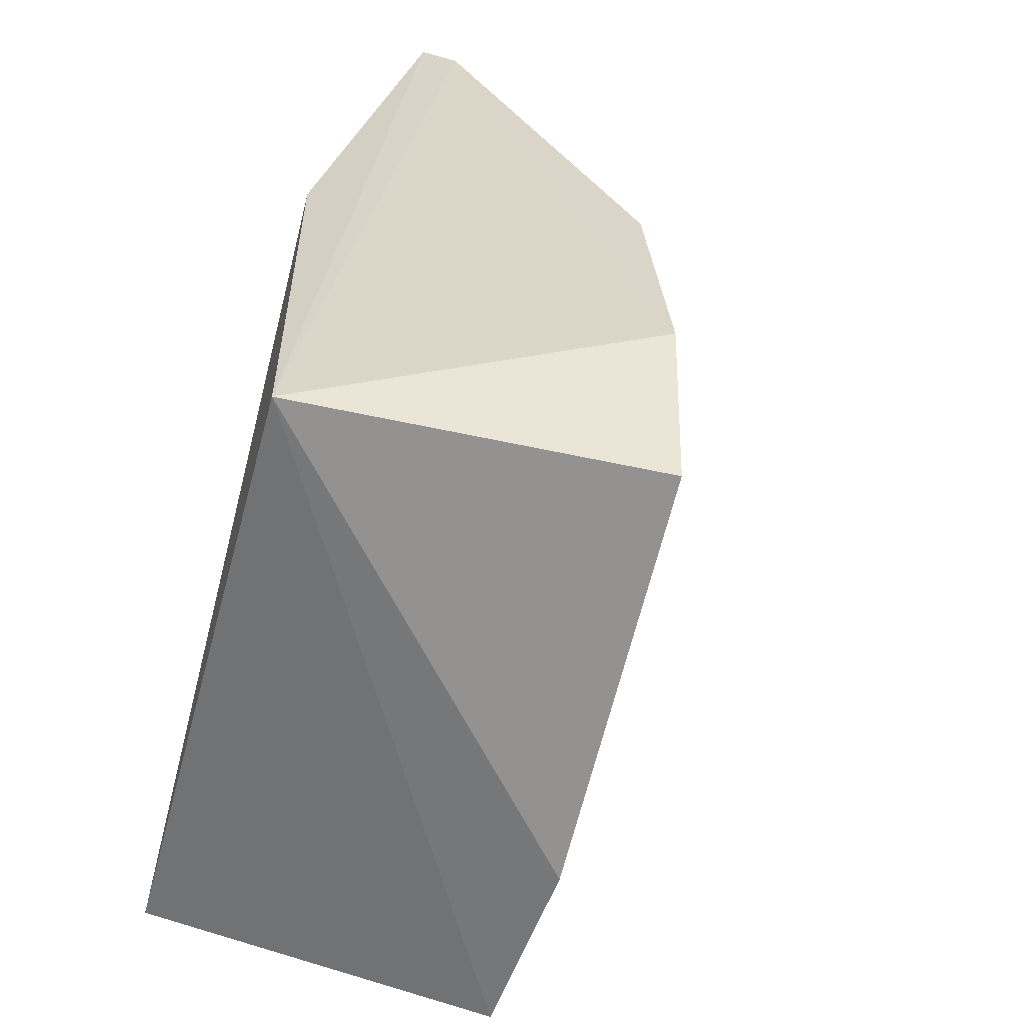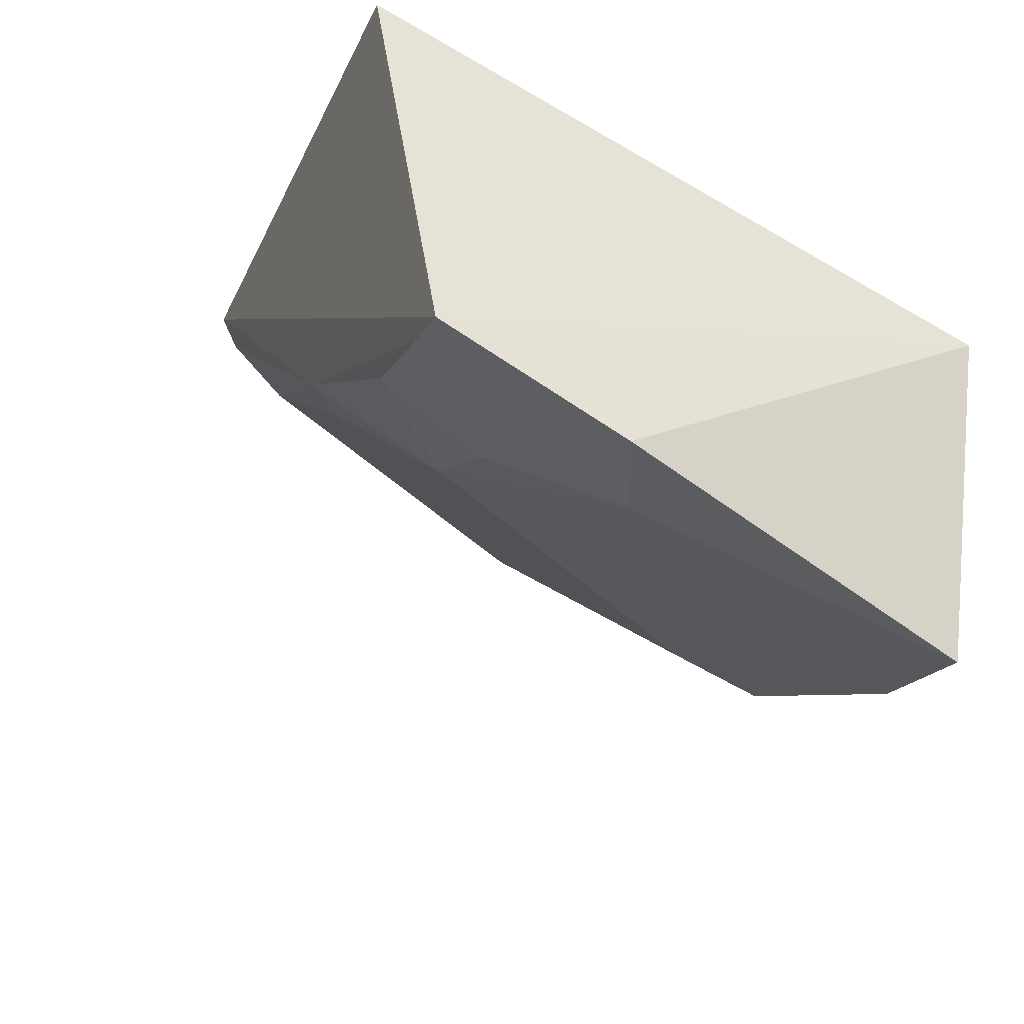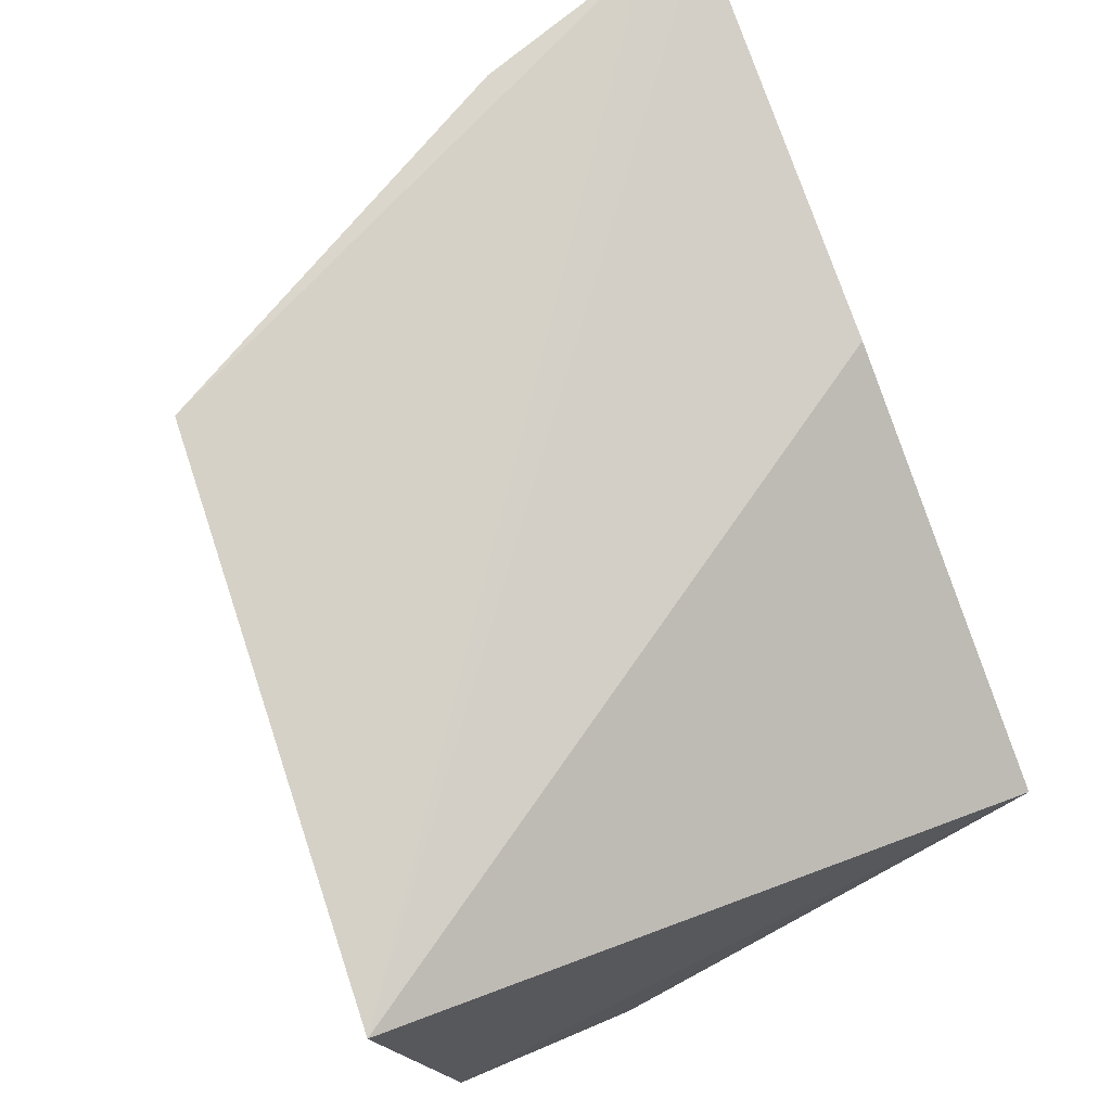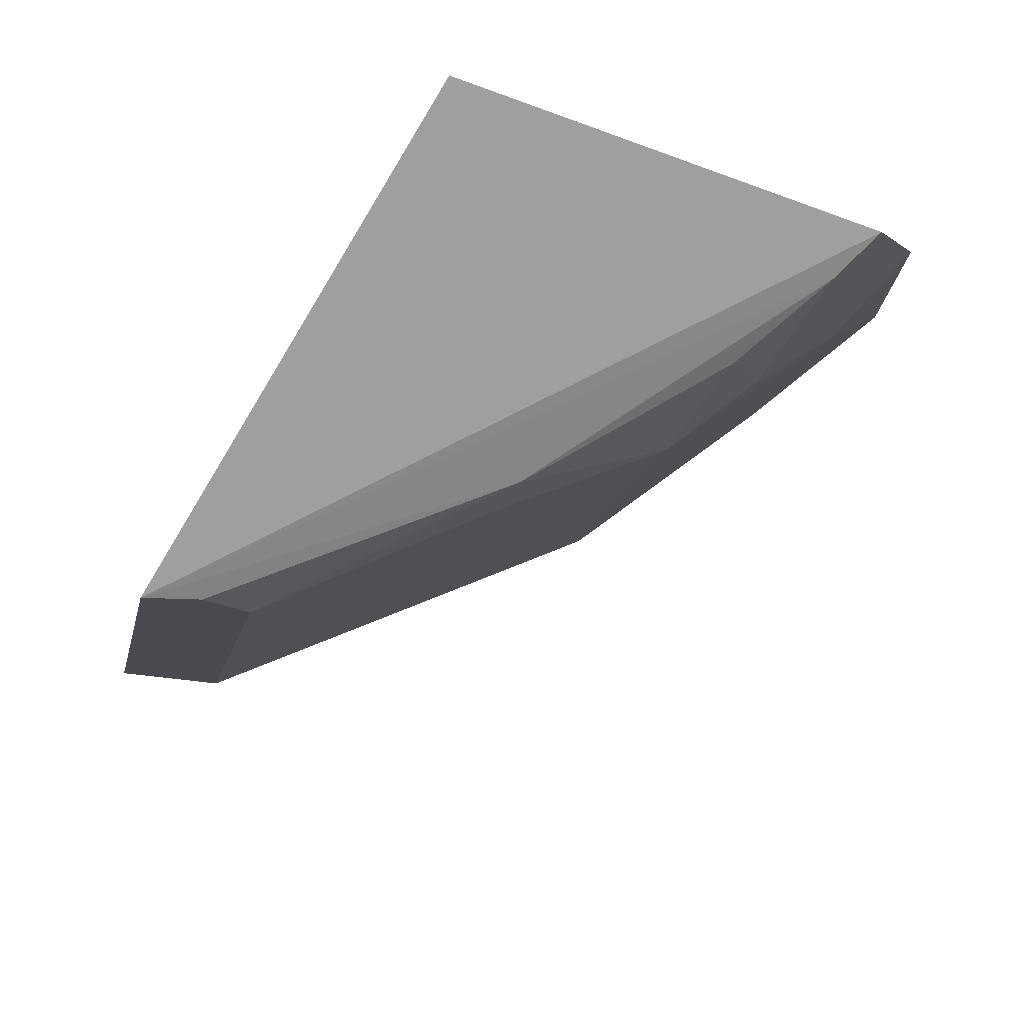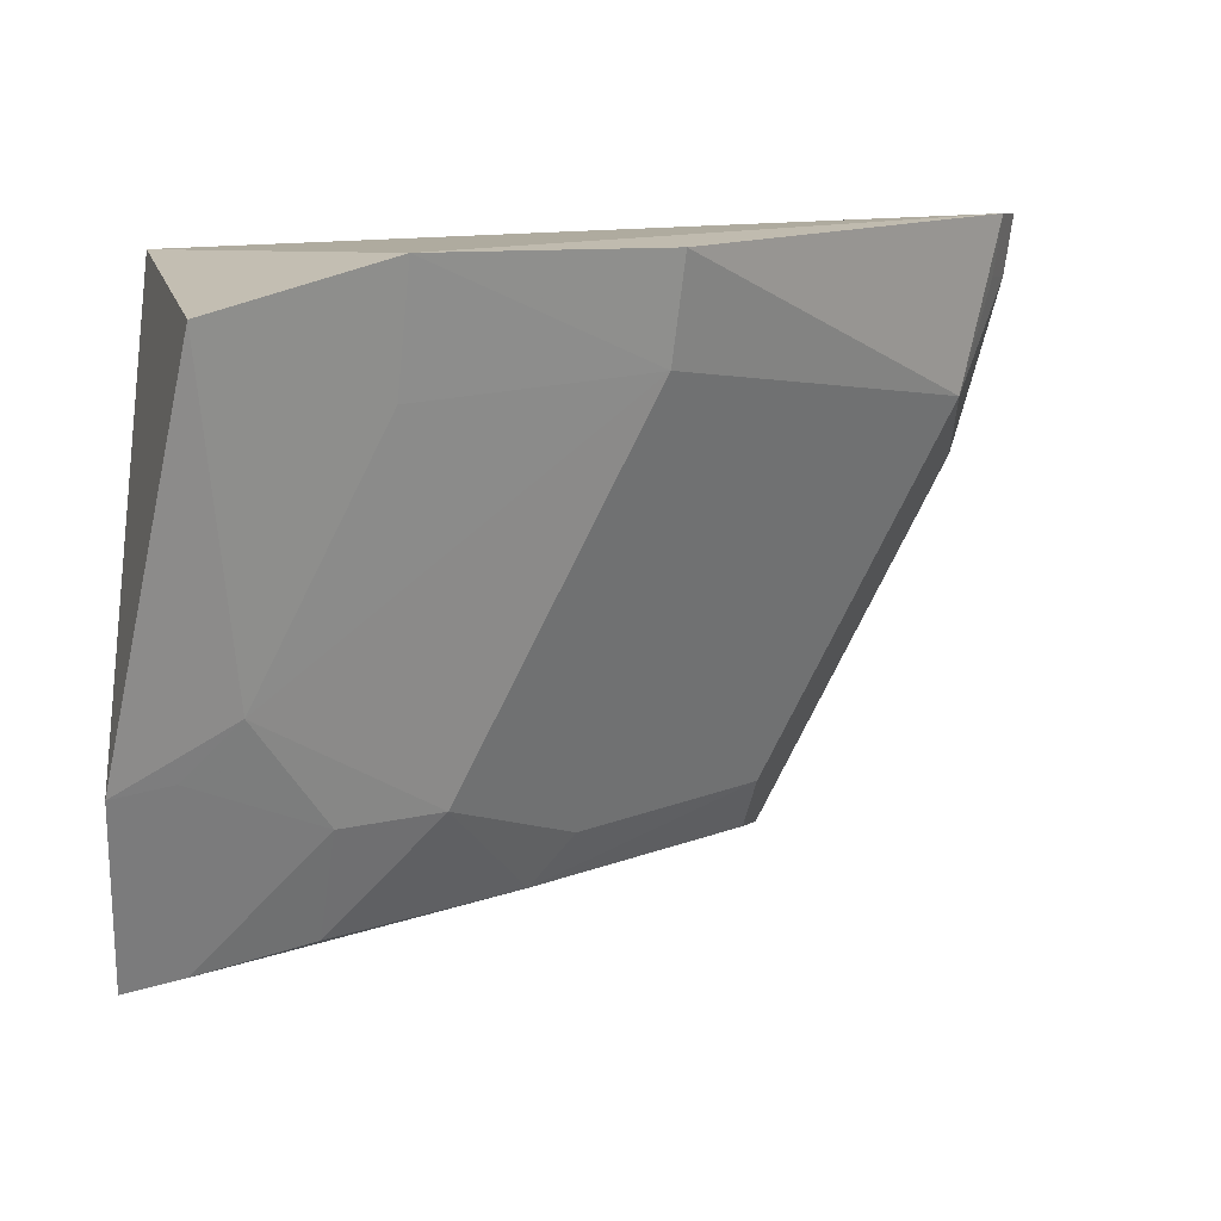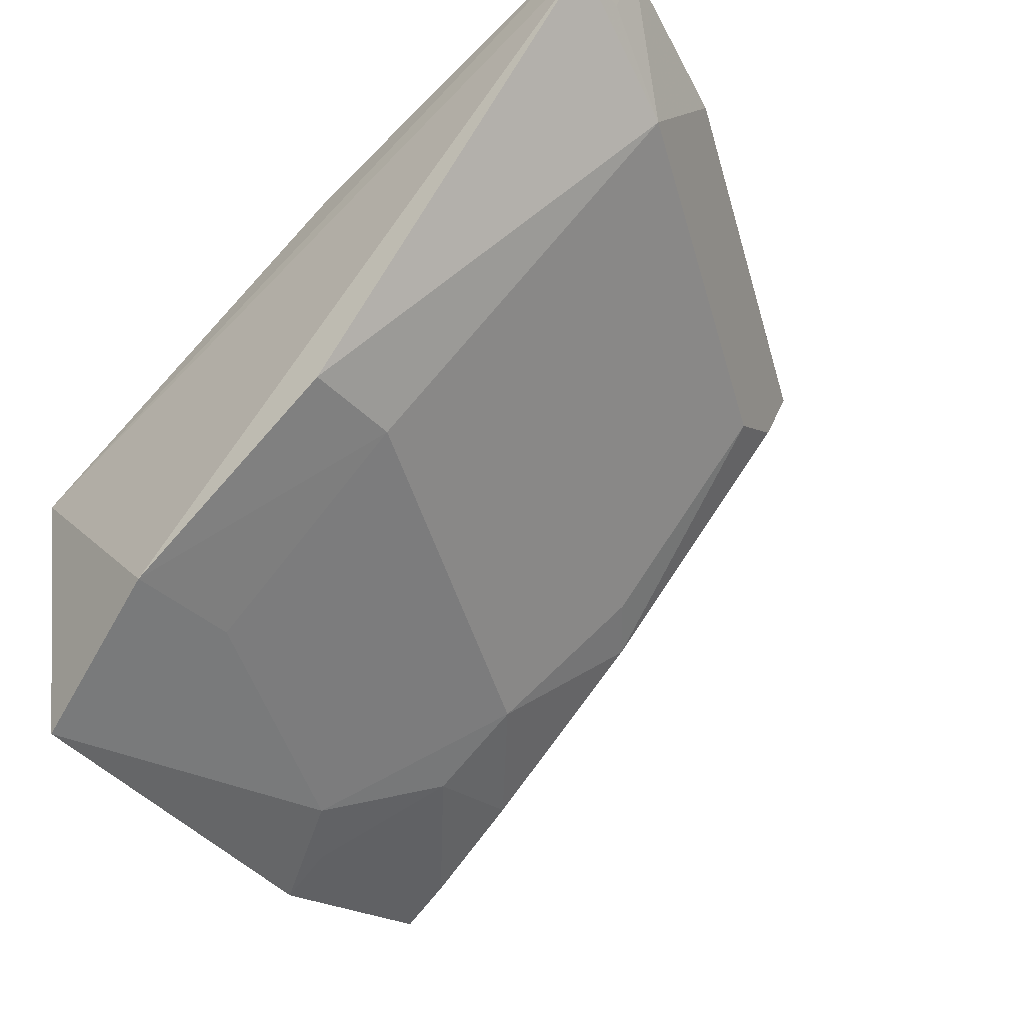
<metadata>
{"format":"obj","ext":"obj","renderer":"f3d","projection":"perspective","resolution":1024,"background":"white","views":[{"elev":30.4,"azim":113.2,"up":"+Y"},{"elev":-35.5,"azim":63.6,"up":"+Z"},{"elev":76.3,"azim":67.0,"up":"+Z"},{"elev":-79.3,"azim":63.6,"up":"+Y"},{"elev":11.8,"azim":174.2,"up":"+Y"},{"elev":-48.4,"azim":-137.0,"up":"+Z"}]}
</metadata>
<code>
v -0.2406 -0.2558 0.01826
v -0.2289 -0.2441 -0.0808
v -0.2363 -0.0992 -0.02932
v -0.4354 -0.09665 0.02963
v -0.3752 -0.2443 0.02996
v -0.2488 -0.1056 -0.1144
v -0.3375 -0.1003 0.01555
v -0.4334 -0.1115 0.03053
v -0.2294 -0.1991 -0.09711
v -0.2891 -0.09523 -0.09822
v -0.4297 -0.09575 0.01709
v -0.2561 -0.1848 -0.0924
v -0.418 -0.1369 0.006452
v -0.2728 -0.2122 -0.07643
v -0.4213 -0.1537 0.02967
v -0.4278 -0.1106 0.01799
v -0.3445 -0.09666 -0.06968
v -0.2429 -0.1975 -0.09273
v -0.3146 -0.2389 -0.03511
v -0.342 -0.1216 -0.06537
v -0.2694 -0.2391 -0.06574
v -0.2425 -0.2425 -0.07643
v -0.3718 -0.2274 0.006452
v -0.2865 -0.1242 -0.09261
v -0.2962 -0.2124 -0.06498
v -0.3701 -0.2417 0.01742
v -0.3255 -0.227 -0.03348
f 1 2 3
f 5 2 1
f 7 1 3
f 7 3 4
f 7 4 1
f 8 5 1
f 8 1 4
f 9 6 3
f 9 3 2
f 10 3 6
f 11 4 3
f 11 3 10
f 11 8 4
f 12 6 9
f 15 13 5
f 15 5 8
f 15 8 13
f 16 13 8
f 16 8 11
f 16 11 13
f 17 13 11
f 17 11 10
f 18 14 12
f 18 12 9
f 18 9 2
f 18 2 14
f 20 17 10
f 20 13 17
f 22 2 5
f 22 5 19
f 22 19 21
f 22 21 14
f 22 14 2
f 23 5 13
f 24 20 10
f 24 12 20
f 24 10 6
f 24 6 12
f 25 20 12
f 25 12 14
f 25 23 13
f 25 13 20
f 25 21 19
f 25 14 21
f 26 23 19
f 26 19 5
f 26 5 23
f 27 25 19
f 27 19 23
f 27 23 25

</code>
